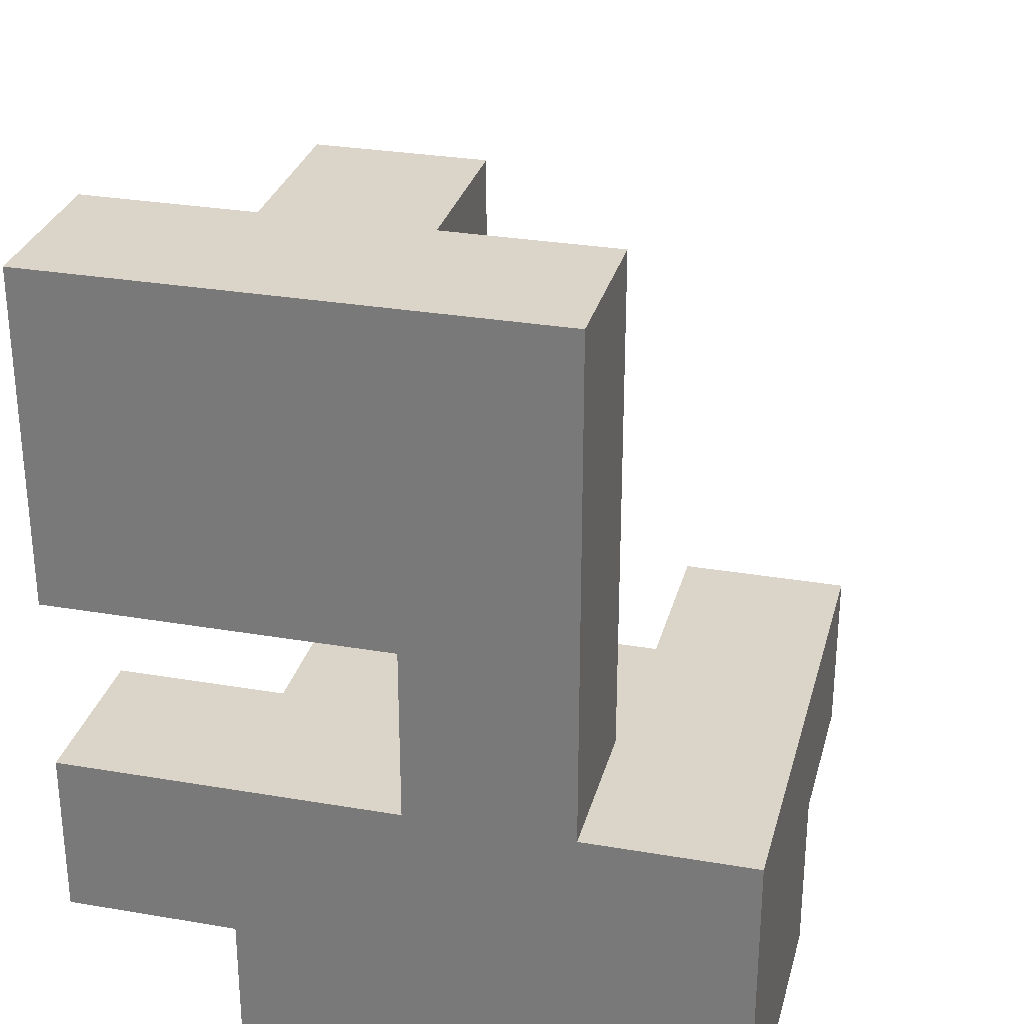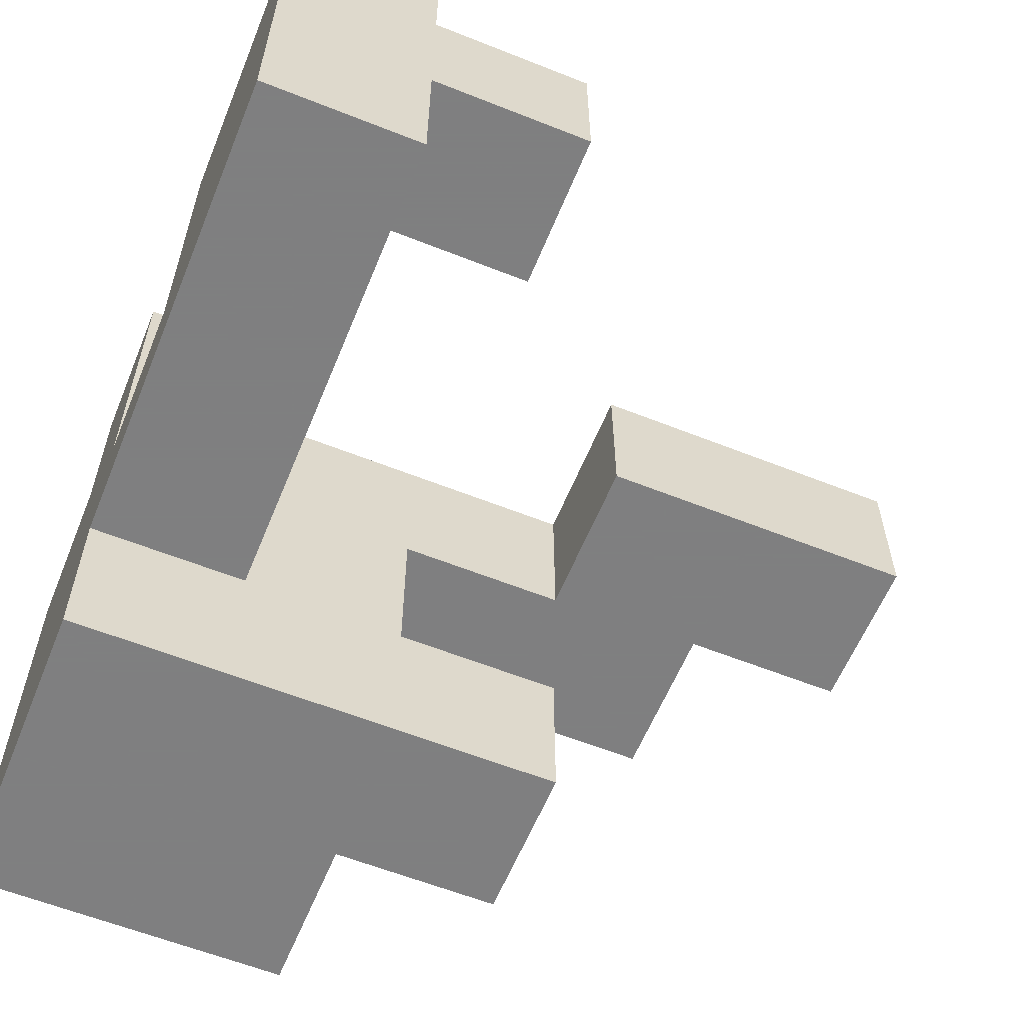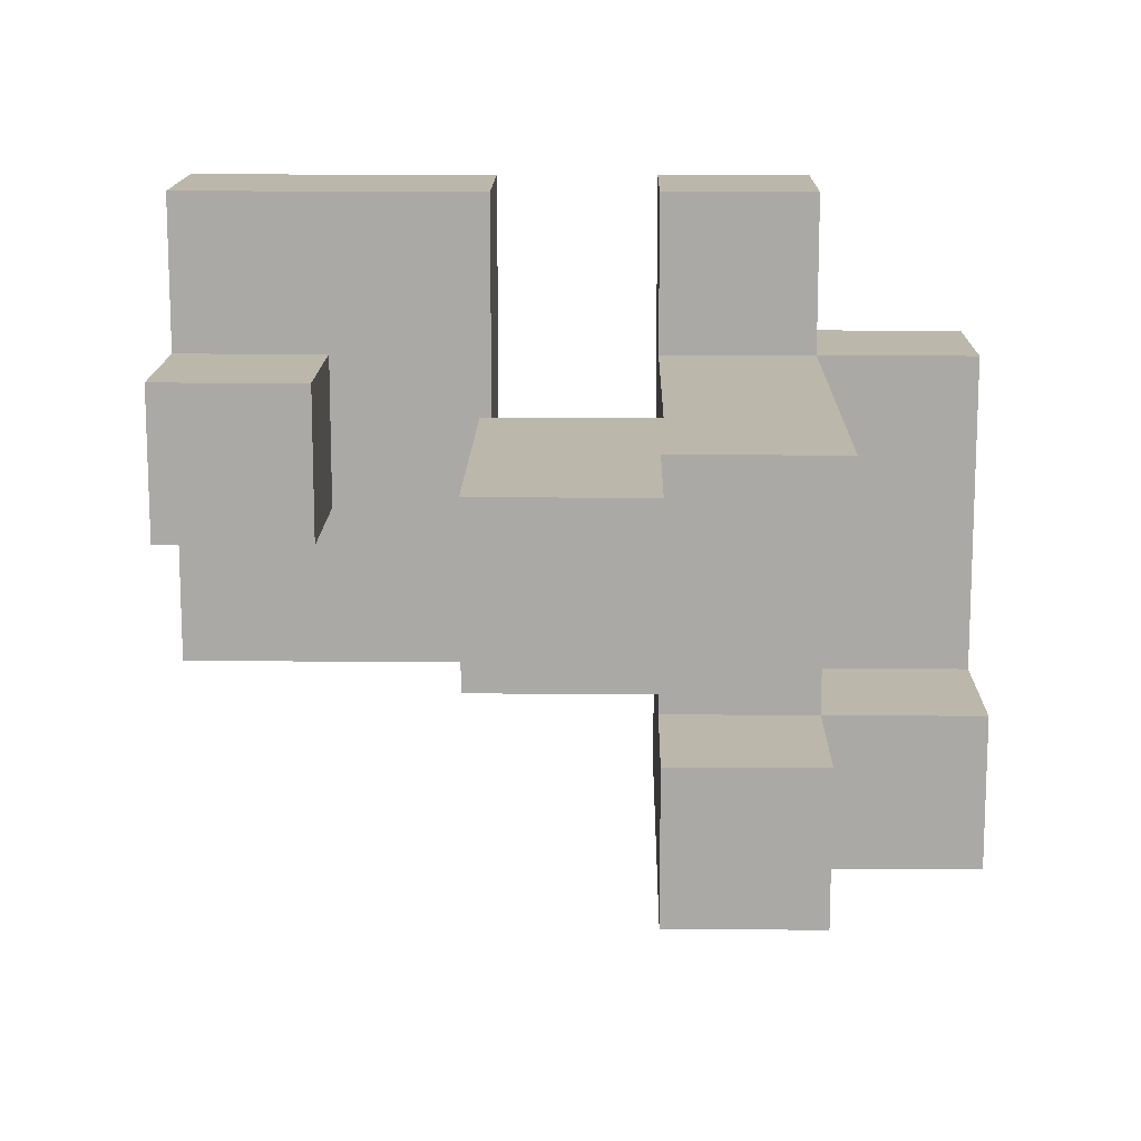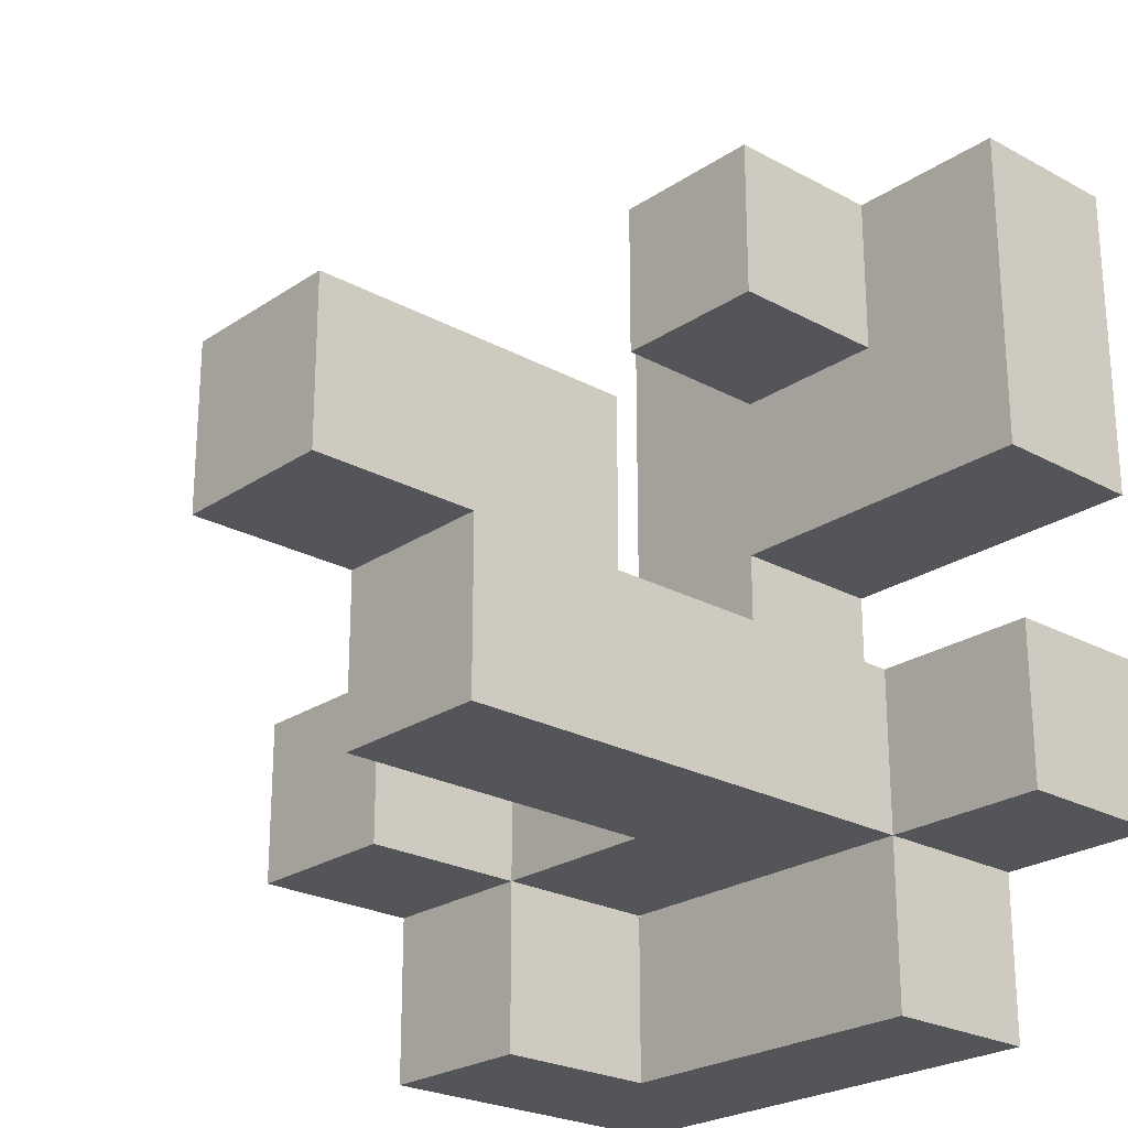
<metadata>
{"format":"obj","ext":"obj","renderer":"f3d","projection":"perspective","resolution":1024,"background":"white","views":[{"elev":29.4,"azim":104.2,"up":"+Y"},{"elev":-59.9,"azim":157.8,"up":"+Z"},{"elev":14.2,"azim":-89.0,"up":"+Z"},{"elev":-24.1,"azim":-42.1,"up":"+Y"}]}
</metadata>
<code>
v 0.206 -0.994 -0.994
v 0.206 -0.994 -0.606
v 0.206 -0.606 -0.606
v 0.206 -0.606 -0.994
v 0.206 -0.6 -0.606
v 0.206 -0.6 -0.994
v 0.594 -0.994 -0.994
v 0.594 -0.994 -0.606
v 0.6 -0.994 -0.994
v 0.6 -0.994 -0.606
v 0.594 -0.606 -0.994
v 0.6 -0.606 -0.994
v 0.594 -0.6 -0.994
v 0.6 -0.6 -0.994
v 0.594 -0.606 -0.606
v 0.6 -0.606 -0.606
v 0.594 -0.6 -0.606
v 0.6 -0.6 -0.606
v 0.606 -0.994 -0.606
v 0.606 -0.994 -0.6
v 0.606 -0.606 -0.6
v 0.606 -0.606 -0.606
v 0.606 -0.6 -0.6
v 0.606 -0.6 -0.606
v 0.994 -0.994 -0.994
v 0.994 -0.606 -0.994
v 0.994 -0.606 -0.606
v 0.994 -0.994 -0.606
v 0.994 -0.6 -0.994
v 0.994 -0.6 -0.606
v 0.994 -0.606 -0.6
v 0.994 -0.994 -0.6
v 0.994 -0.6 -0.6
v 0.606 -0.994 -0.994
v 0.606 -0.606 -0.994
v 0.606 -0.6 -0.994
v -0.194 -0.594 -0.994
v -0.194 -0.594 -0.606
v -0.194 -0.206 -0.606
v -0.194 -0.206 -0.994
v 0.194 -0.594 -0.994
v 0.194 -0.594 -0.606
v 0.2 -0.594 -0.994
v 0.2 -0.594 -0.606
v 0.194 -0.206 -0.606
v 0.194 -0.206 -0.994
v 0.2 -0.206 -0.606
v 0.2 -0.206 -0.994
v 0.206 -0.594 -0.606
v 0.206 -0.594 -0.994
v 0.206 -0.594 -0.6
v 0.206 -0.206 -0.6
v 0.206 -0.206 -0.606
v 0.594 -0.594 -0.606
v 0.594 -0.594 -0.6
v 0.6 -0.594 -0.606
v 0.6 -0.594 -0.6
v 0.206 -0.206 -0.994
v 0.594 -0.206 -0.606
v 0.594 -0.206 -0.994
v 0.594 -0.206 -0.6
v 0.6 -0.206 -0.606
v 0.6 -0.206 -0.994
v 0.6 -0.206 -0.6
v 0.594 -0.594 -0.994
v 0.6 -0.594 -0.994
v 0.6 -0.6 -0.6
v 0.994 -0.594 -0.994
v 0.994 -0.594 -0.606
v 0.994 -0.206 -0.994
v 0.994 -0.206 -0.606
v 0.994 -0.594 -0.6
v 0.994 -0.206 -0.6
v 0.606 -0.206 -0.606
v 0.606 -0.206 -0.994
v 0.606 -0.206 -0.6
v 0.606 -0.594 -0.994
v 0.606 -0.594 -0.6
v 0.606 -0.994 -0.594
v 0.606 -0.606 -0.594
v 0.606 -0.6 -0.594
v 0.606 -0.994 -0.206
v 0.606 -0.606 -0.206
v 0.606 -0.6 -0.206
v 0.606 -0.994 -0.2
v 0.606 -0.606 -0.2
v 0.606 -0.6 -0.2
v 0.994 -0.606 -0.594
v 0.994 -0.994 -0.594
v 0.994 -0.6 -0.594
v 0.994 -0.606 -0.206
v 0.994 -0.994 -0.206
v 0.994 -0.6 -0.206
v 0.994 -0.606 -0.2
v 0.994 -0.994 -0.2
v 0.994 -0.6 -0.2
v 0.206 -0.594 -0.594
v 0.206 -0.206 -0.594
v 0.206 -0.594 -0.206
v 0.206 -0.206 -0.206
v 0.206 -0.594 -0.2
v 0.206 -0.206 -0.2
v 0.594 -0.594 -0.594
v 0.594 -0.594 -0.206
v 0.594 -0.594 -0.2
v 0.6 -0.594 -0.594
v 0.6 -0.594 -0.206
v 0.6 -0.594 -0.2
v 0.594 -0.206 -0.594
v 0.594 -0.206 -0.206
v 0.594 -0.206 -0.2
v 0.6 -0.206 -0.594
v 0.6 -0.206 -0.206
v 0.6 -0.206 -0.2
v 0.606 -0.594 -0.594
v 0.606 -0.594 -0.206
v 0.606 -0.206 -0.594
v 0.606 -0.206 -0.206
v 0.606 -0.2 -0.206
v 0.606 -0.2 -0.594
v 0.606 -0.594 -0.2
v 0.994 -0.594 -0.594
v 0.994 -0.206 -0.594
v 0.994 -0.594 -0.206
v 0.994 -0.206 -0.206
v 0.994 -0.2 -0.594
v 0.994 -0.2 -0.206
v 0.994 -0.594 -0.2
v 0.994 -0.206 -0.2
v 0.606 -0.206 -0.2
v 0.606 -0.194 -0.206
v 0.606 -0.194 -0.594
v 0.606 0.194 -0.206
v 0.606 0.194 -0.594
v 0.606 0.2 -0.206
v 0.606 0.2 -0.594
v 0.994 -0.194 -0.594
v 0.994 -0.194 -0.206
v 0.994 0.194 -0.594
v 0.994 0.194 -0.206
v 0.994 0.2 -0.594
v 0.994 0.2 -0.206
v 0.606 0.206 -0.206
v 0.606 0.206 -0.594
v 0.606 0.594 -0.206
v 0.606 0.594 -0.594
v 0.606 0.6 -0.206
v 0.606 0.6 -0.594
v 0.606 0.206 -0.2
v 0.606 0.594 -0.2
v 0.606 0.6 -0.2
v 0.994 0.206 -0.594
v 0.994 0.206 -0.206
v 0.994 0.594 -0.594
v 0.994 0.594 -0.206
v 0.994 0.6 -0.594
v 0.994 0.6 -0.206
v 0.994 0.594 -0.2
v 0.994 0.206 -0.2
v 0.994 0.6 -0.2
v 0.606 0.606 -0.206
v 0.606 0.606 -0.594
v 0.606 0.994 -0.206
v 0.606 0.994 -0.594
v 0.606 0.606 -0.2
v 0.606 0.994 -0.2
v 0.994 0.606 -0.594
v 0.994 0.606 -0.206
v 0.994 0.994 -0.594
v 0.994 0.994 -0.206
v 0.994 0.606 -0.2
v 0.994 0.994 -0.2
v 0.606 -0.994 -0.194
v 0.606 -0.606 -0.194
v 0.606 -0.6 -0.194
v 0.606 -0.994 0.194
v 0.606 -0.606 0.194
v 0.606 -0.6 0.194
v 0.994 -0.606 -0.194
v 0.994 -0.994 -0.194
v 0.994 -0.6 -0.194
v 0.994 -0.606 0.194
v 0.994 -0.994 0.194
v 0.994 -0.6 0.194
v -0.594 -0.594 -0.194
v -0.594 -0.594 0.194
v -0.594 -0.206 0.194
v -0.594 -0.206 -0.194
v -0.594 -0.2 0.194
v -0.594 -0.2 -0.194
v -0.206 -0.206 -0.194
v -0.206 -0.2 -0.194
v -0.206 -0.2 0.194
v -0.206 -0.206 0.194
v -0.206 -0.594 -0.194
v -0.206 -0.594 0.194
v -0.2 -0.594 -0.194
v -0.2 -0.594 0.194
v -0.2 -0.206 0.194
v -0.2 -0.206 -0.194
v -0.194 -0.594 -0.194
v -0.194 -0.594 0.194
v 0.194 -0.594 -0.194
v 0.194 -0.594 0.194
v 0.2 -0.594 -0.194
v 0.2 -0.594 0.194
v -0.194 -0.206 0.194
v -0.194 -0.206 -0.194
v 0.194 -0.206 0.194
v 0.194 -0.206 -0.194
v 0.2 -0.206 0.194
v 0.2 -0.206 -0.194
v 0.206 -0.594 -0.194
v 0.206 -0.206 -0.194
v 0.206 -0.594 0.194
v 0.594 -0.594 -0.194
v 0.594 -0.594 0.194
v 0.6 -0.594 -0.194
v 0.6 -0.594 0.194
v 0.206 -0.206 0.194
v 0.594 -0.206 -0.194
v 0.594 -0.206 0.194
v 0.6 -0.206 -0.194
v 0.6 -0.206 0.194
v 0.606 -0.594 -0.194
v 0.606 -0.594 0.194
v 0.606 -0.594 0.2
v 0.606 -0.206 0.2
v 0.606 -0.206 0.194
v 0.994 -0.594 -0.194
v 0.994 -0.206 -0.194
v 0.994 -0.594 0.194
v 0.994 -0.206 0.194
v 0.994 -0.206 0.2
v 0.994 -0.594 0.2
v 0.606 -0.206 -0.194
v -0.994 -0.194 -0.194
v -0.994 -0.194 0.194
v -0.994 0.194 0.194
v -0.994 0.194 -0.194
v -0.606 -0.194 -0.194
v -0.606 -0.194 0.194
v -0.6 -0.194 -0.194
v -0.6 -0.194 0.194
v -0.606 0.194 0.194
v -0.606 0.194 -0.194
v -0.6 0.194 0.194
v -0.6 0.194 -0.194
v -0.594 -0.194 0.194
v -0.594 -0.194 -0.194
v -0.206 -0.194 -0.194
v -0.206 -0.194 0.194
v -0.206 0.194 -0.194
v -0.206 0.194 0.194
v -0.594 0.194 0.194
v -0.594 0.194 -0.194
v 0.606 0.206 -0.194
v 0.606 0.594 -0.194
v 0.606 0.6 -0.194
v 0.606 0.206 0.194
v 0.606 0.594 0.194
v 0.606 0.6 0.194
v 0.606 0.206 0.2
v 0.606 0.594 0.2
v 0.606 0.6 0.2
v 0.994 0.594 -0.194
v 0.994 0.206 -0.194
v 0.994 0.6 -0.194
v 0.994 0.594 0.194
v 0.994 0.206 0.194
v 0.994 0.6 0.194
v 0.994 0.594 0.2
v 0.994 0.206 0.2
v 0.994 0.6 0.2
v 0.206 0.606 -0.194
v 0.206 0.606 0.194
v 0.206 0.994 0.194
v 0.206 0.994 -0.194
v 0.594 0.606 -0.194
v 0.594 0.606 0.194
v 0.6 0.606 -0.194
v 0.6 0.606 0.194
v 0.594 0.994 0.194
v 0.594 0.994 -0.194
v 0.6 0.994 0.194
v 0.6 0.994 -0.194
v 0.606 0.606 -0.194
v 0.606 0.994 -0.194
v 0.606 0.606 0.194
v 0.606 0.606 0.2
v 0.606 0.994 0.2
v 0.606 0.994 0.194
v 0.994 0.606 -0.194
v 0.994 0.994 -0.194
v 0.994 0.606 0.194
v 0.994 0.994 0.194
v 0.994 0.606 0.2
v 0.994 0.994 0.2
v 0.606 -0.594 0.206
v 0.606 -0.206 0.206
v 0.606 -0.594 0.594
v 0.606 -0.206 0.594
v 0.994 -0.206 0.206
v 0.994 -0.594 0.206
v 0.994 -0.206 0.594
v 0.994 -0.594 0.594
v 0.606 0.206 0.206
v 0.606 0.594 0.206
v 0.606 0.6 0.206
v 0.606 0.206 0.594
v 0.606 0.594 0.594
v 0.606 0.6 0.594
v 0.994 0.594 0.206
v 0.994 0.206 0.206
v 0.994 0.6 0.206
v 0.994 0.594 0.594
v 0.994 0.206 0.594
v 0.994 0.6 0.594
v 0.606 0.606 0.206
v 0.606 0.994 0.206
v 0.606 0.606 0.594
v 0.606 0.994 0.594
v 0.994 0.606 0.206
v 0.994 0.994 0.206
v 0.994 0.606 0.594
v 0.994 0.994 0.594
f 1 2 3 4
f 4 3 5 6
f 1 7 8 2
f 7 9 10 8
f 1 4 11 7
f 7 11 12 9
f 4 6 13 11
f 11 13 14 12
f 2 8 15 3
f 8 10 16 15
f 3 15 17 5
f 15 16 18 17
f 19 20 21 22
f 22 21 23 24
f 25 26 27 28
f 26 29 30 27
f 28 27 31 32
f 27 30 33 31
f 9 34 19 10
f 34 25 28 19
f 19 28 32 20
f 9 12 35 34
f 34 35 26 25
f 12 14 36 35
f 35 36 29 26
f 10 19 22 16
f 16 22 24 18
f 37 38 39 40
f 37 41 42 38
f 41 43 44 42
f 40 39 45 46
f 46 45 47 48
f 37 40 46 41
f 41 46 48 43
f 38 42 45 39
f 42 44 47 45
f 6 5 49 50
f 49 51 52 53
f 43 50 49 44
f 49 54 55 51
f 54 56 57 55
f 48 47 53 58
f 58 53 59 60
f 53 52 61 59
f 60 59 62 63
f 59 61 64 62
f 6 50 65 13
f 13 65 66 14
f 43 48 58 50
f 50 58 60 65
f 65 60 63 66
f 5 17 54 49
f 17 18 56 54
f 44 49 53 47
f 18 67 57 56
f 29 68 69 30
f 68 70 71 69
f 30 69 72 33
f 69 71 73 72
f 18 24 23 67
f 63 62 74 75
f 62 64 76 74
f 75 74 71 70
f 74 76 73 71
f 14 66 77 36
f 36 77 68 29
f 66 63 75 77
f 77 75 70 68
f 67 23 78 57
f 20 79 80 21
f 21 80 81 23
f 79 82 83 80
f 80 83 84 81
f 82 85 86 83
f 83 86 87 84
f 32 31 88 89
f 31 33 90 88
f 89 88 91 92
f 88 90 93 91
f 92 91 94 95
f 91 93 96 94
f 20 32 89 79
f 79 89 92 82
f 82 92 95 85
f 51 97 98 52
f 97 99 100 98
f 99 101 102 100
f 51 55 103 97
f 97 103 104 99
f 99 104 105 101
f 55 57 106 103
f 103 106 107 104
f 104 107 108 105
f 52 98 109 61
f 98 100 110 109
f 100 102 111 110
f 61 109 112 64
f 109 110 113 112
f 110 111 114 113
f 23 81 115 78
f 81 84 116 115
f 117 118 119 120
f 84 87 121 116
f 33 72 122 90
f 72 73 123 122
f 90 122 124 93
f 122 123 125 124
f 123 126 127 125
f 93 124 128 96
f 124 125 129 128
f 57 78 115 106
f 106 115 116 107
f 107 116 121 108
f 64 112 117 76
f 112 113 118 117
f 113 114 130 118
f 76 117 123 73
f 118 130 129 125
f 117 120 126 123
f 118 125 127 119
f 120 119 131 132
f 132 131 133 134
f 134 133 135 136
f 126 137 138 127
f 137 139 140 138
f 139 141 142 140
f 120 132 137 126
f 132 134 139 137
f 134 136 141 139
f 119 127 138 131
f 131 138 140 133
f 133 140 142 135
f 136 135 143 144
f 144 143 145 146
f 146 145 147 148
f 143 149 150 145
f 145 150 151 147
f 141 152 153 142
f 152 154 155 153
f 154 156 157 155
f 153 155 158 159
f 155 157 160 158
f 143 153 159 149
f 136 144 152 141
f 144 146 154 152
f 146 148 156 154
f 135 142 153 143
f 148 147 161 162
f 162 161 163 164
f 147 151 165 161
f 161 165 166 163
f 156 167 168 157
f 167 169 170 168
f 157 168 171 160
f 168 170 172 171
f 164 163 170 169
f 163 166 172 170
f 148 162 167 156
f 162 164 169 167
f 85 173 174 86
f 86 174 175 87
f 173 176 177 174
f 174 177 178 175
f 95 94 179 180
f 94 96 181 179
f 180 179 182 183
f 179 181 184 182
f 85 95 180 173
f 173 180 183 176
f 176 183 182 177
f 177 182 184 178
f 185 186 187 188
f 188 187 189 190
f 191 192 193 194
f 185 195 196 186
f 195 197 198 196
f 191 194 199 200
f 185 188 191 195
f 195 191 200 197
f 188 190 192 191
f 186 196 194 187
f 196 198 199 194
f 187 194 193 189
f 197 201 202 198
f 201 203 204 202
f 203 205 206 204
f 200 199 207 208
f 208 207 209 210
f 210 209 211 212
f 197 200 208 201
f 201 208 210 203
f 203 210 212 205
f 198 202 207 199
f 202 204 209 207
f 204 206 211 209
f 101 213 214 102
f 205 213 215 206
f 101 105 216 213
f 213 216 217 215
f 105 108 218 216
f 216 218 219 217
f 212 211 220 214
f 102 214 221 111
f 214 220 222 221
f 111 221 223 114
f 221 222 224 223
f 205 212 214 213
f 206 215 220 211
f 215 217 222 220
f 217 219 224 222
f 87 175 225 121
f 175 178 226 225
f 226 227 228 229
f 96 128 230 181
f 128 129 231 230
f 181 230 232 184
f 230 231 233 232
f 232 233 234 235
f 108 121 225 218
f 218 225 226 219
f 226 232 235 227
f 114 223 236 130
f 223 224 229 236
f 130 236 231 129
f 236 229 233 231
f 229 228 234 233
f 178 184 232 226
f 219 226 229 224
f 237 238 239 240
f 237 241 242 238
f 241 243 244 242
f 240 239 245 246
f 246 245 247 248
f 237 240 246 241
f 241 246 248 243
f 238 242 245 239
f 242 244 247 245
f 190 189 249 250
f 192 251 252 193
f 251 253 254 252
f 243 250 249 244
f 248 247 255 256
f 256 255 254 253
f 190 250 251 192
f 243 248 256 250
f 250 256 253 251
f 189 193 252 249
f 244 249 255 247
f 249 252 254 255
f 149 257 258 150
f 150 258 259 151
f 257 260 261 258
f 258 261 262 259
f 260 263 264 261
f 261 264 265 262
f 159 158 266 267
f 158 160 268 266
f 267 266 269 270
f 266 268 271 269
f 270 269 272 273
f 269 271 274 272
f 149 159 267 257
f 257 267 270 260
f 260 270 273 263
f 275 276 277 278
f 275 279 280 276
f 279 281 282 280
f 278 277 283 284
f 284 283 285 286
f 275 278 284 279
f 279 284 286 281
f 276 280 283 277
f 280 282 285 283
f 151 259 287 165
f 165 287 288 166
f 259 262 289 287
f 262 265 290 289
f 289 290 291 292
f 160 171 293 268
f 171 172 294 293
f 268 293 295 271
f 293 294 296 295
f 271 295 297 274
f 295 296 298 297
f 281 287 289 282
f 286 285 292 288
f 166 288 294 172
f 288 292 296 294
f 292 291 298 296
f 281 286 288 287
f 282 289 292 285
f 227 299 300 228
f 299 301 302 300
f 235 234 303 304
f 304 303 305 306
f 227 235 304 299
f 299 304 306 301
f 228 300 303 234
f 300 302 305 303
f 301 306 305 302
f 263 307 308 264
f 264 308 309 265
f 307 310 311 308
f 308 311 312 309
f 273 272 313 314
f 272 274 315 313
f 314 313 316 317
f 313 315 318 316
f 263 273 314 307
f 307 314 317 310
f 310 317 316 311
f 311 316 318 312
f 265 309 319 290
f 290 319 320 291
f 309 312 321 319
f 319 321 322 320
f 274 297 323 315
f 297 298 324 323
f 315 323 325 318
f 323 324 326 325
f 291 320 324 298
f 320 322 326 324
f 312 318 325 321
f 321 325 326 322

</code>
